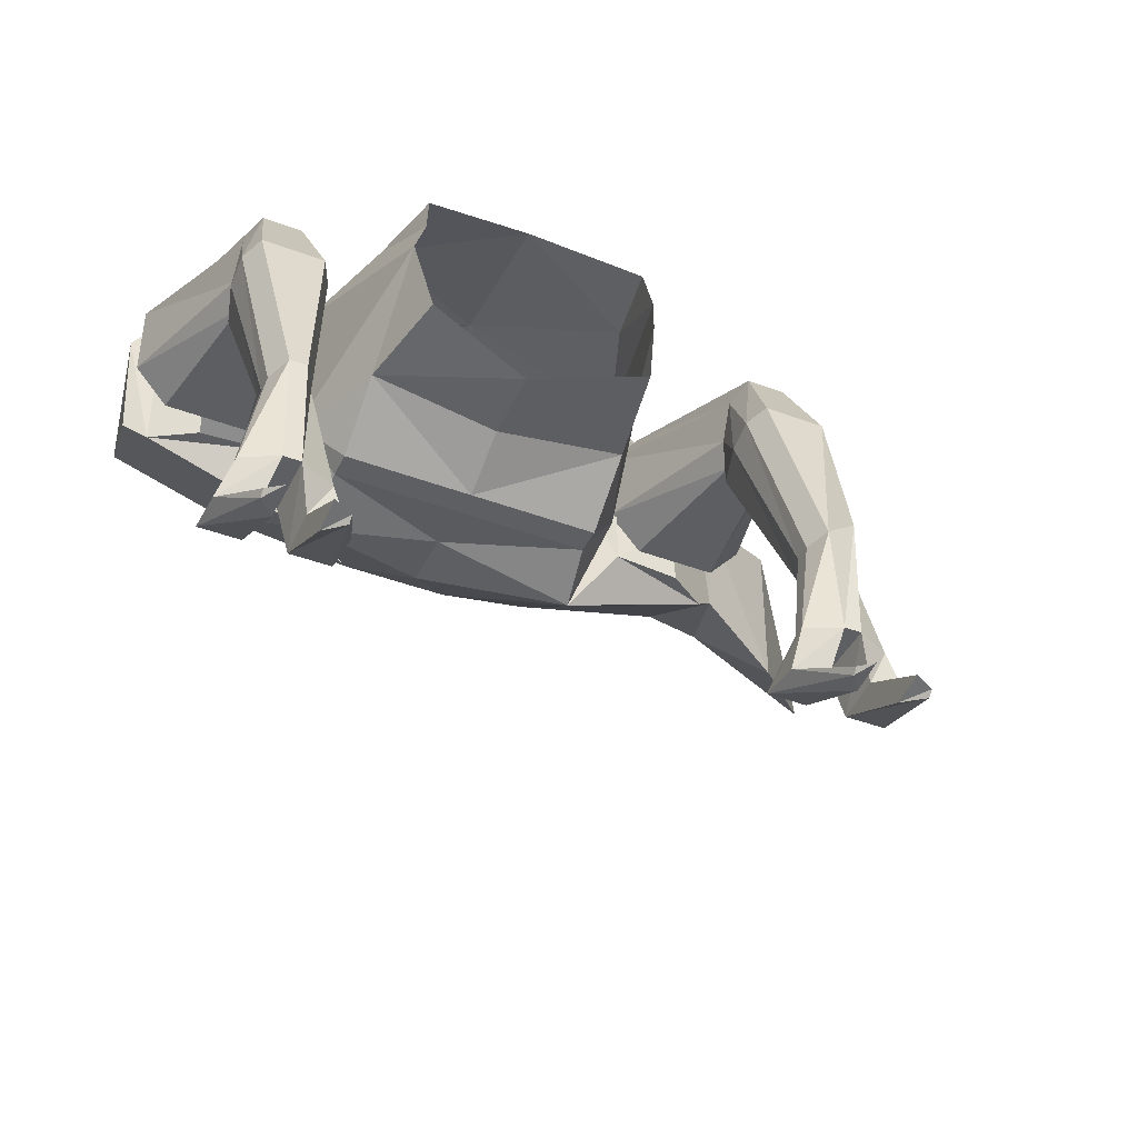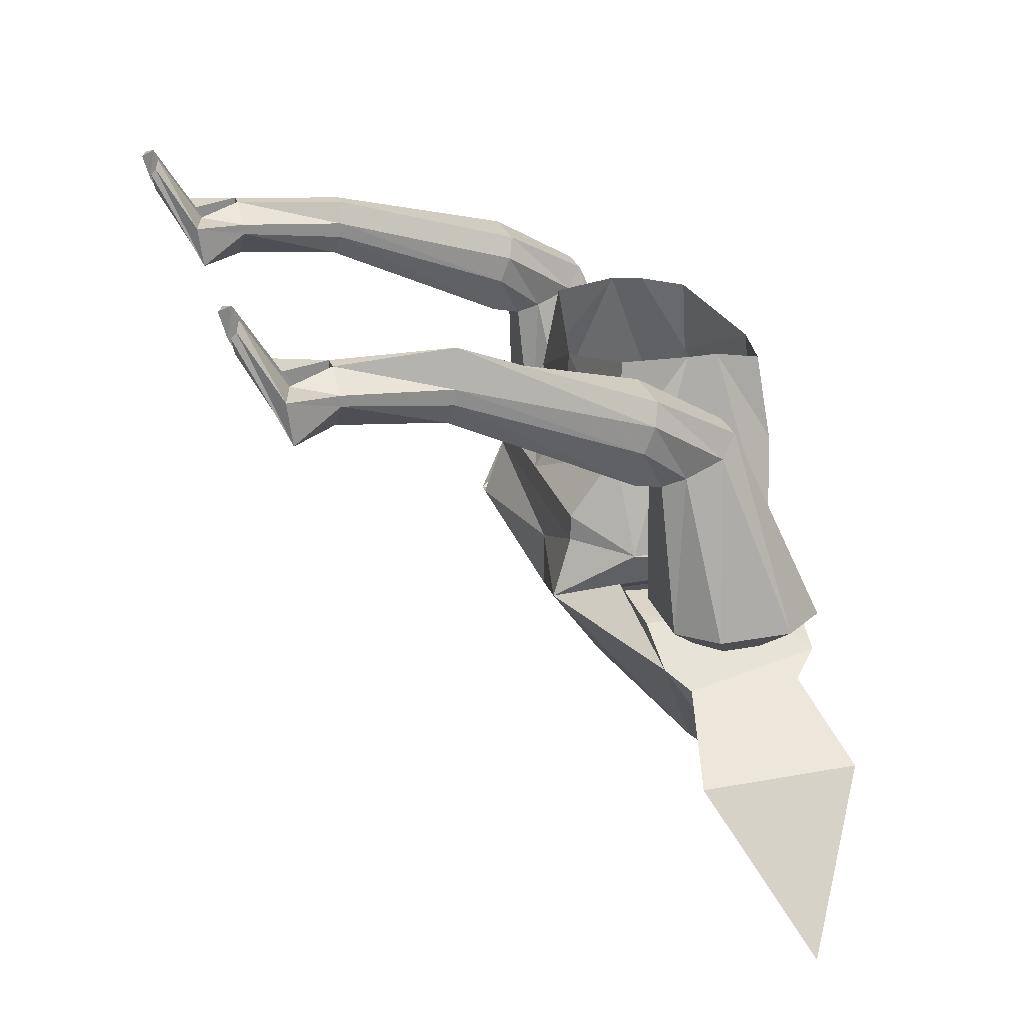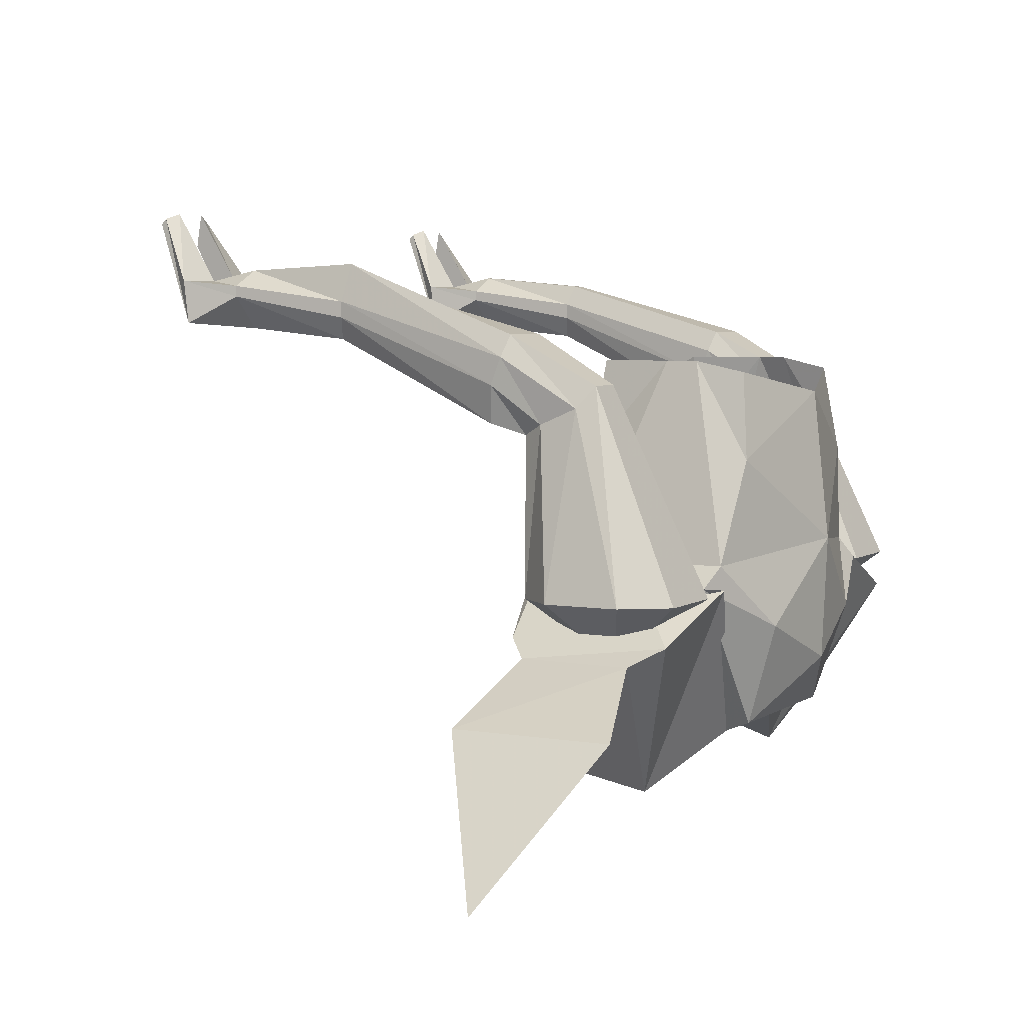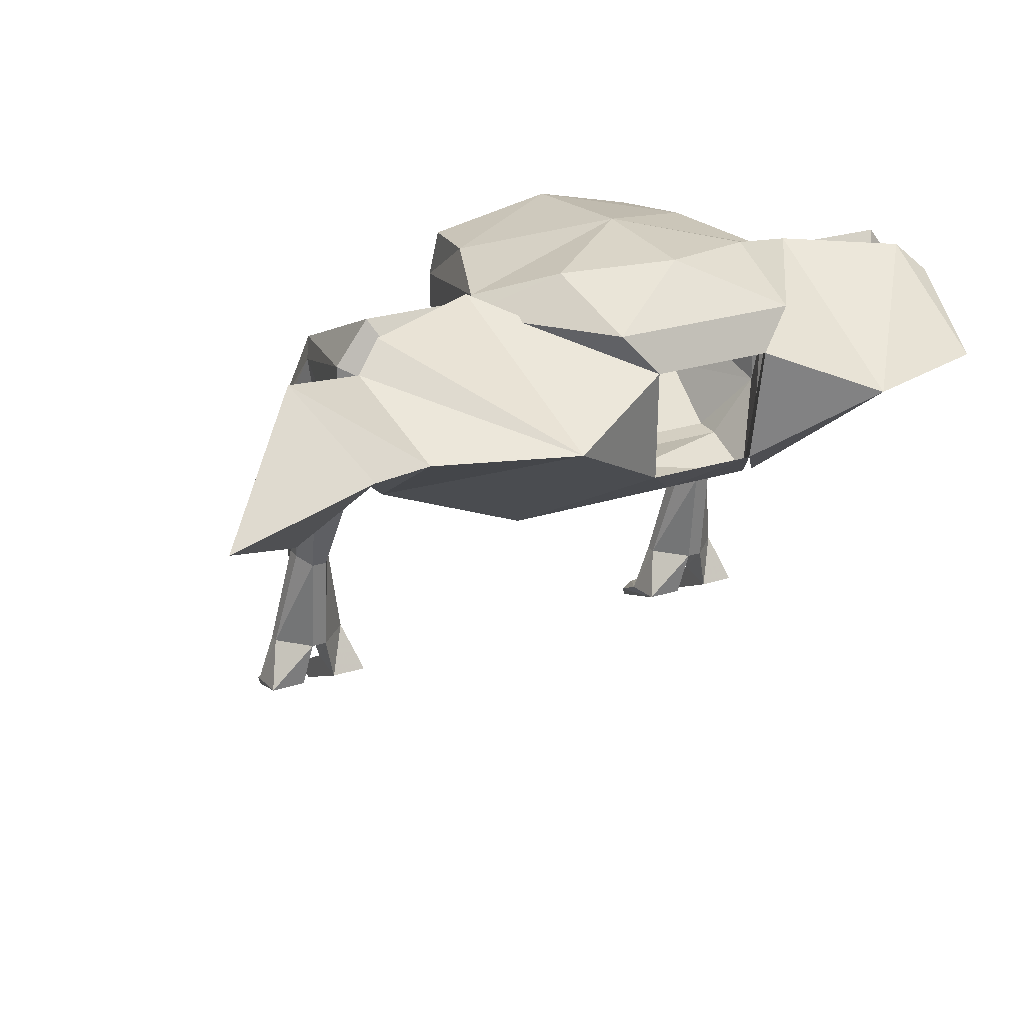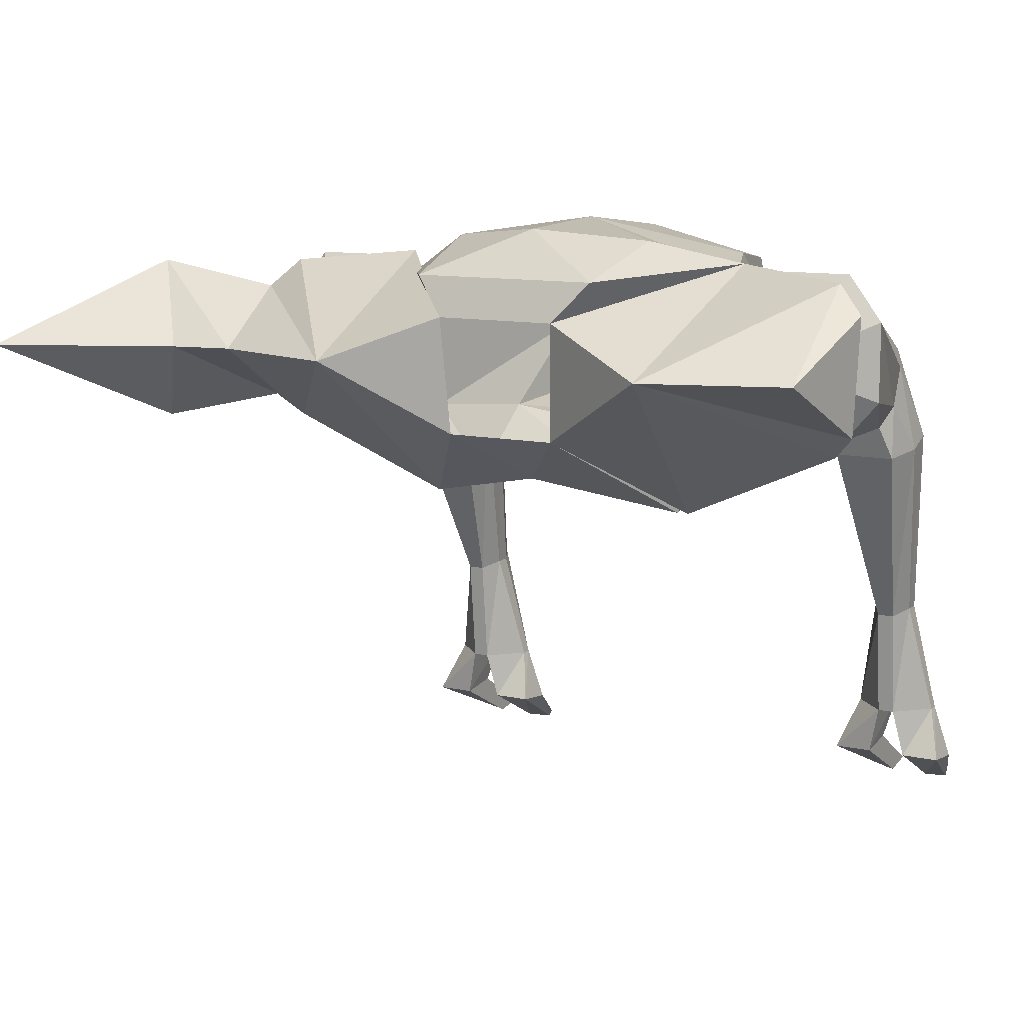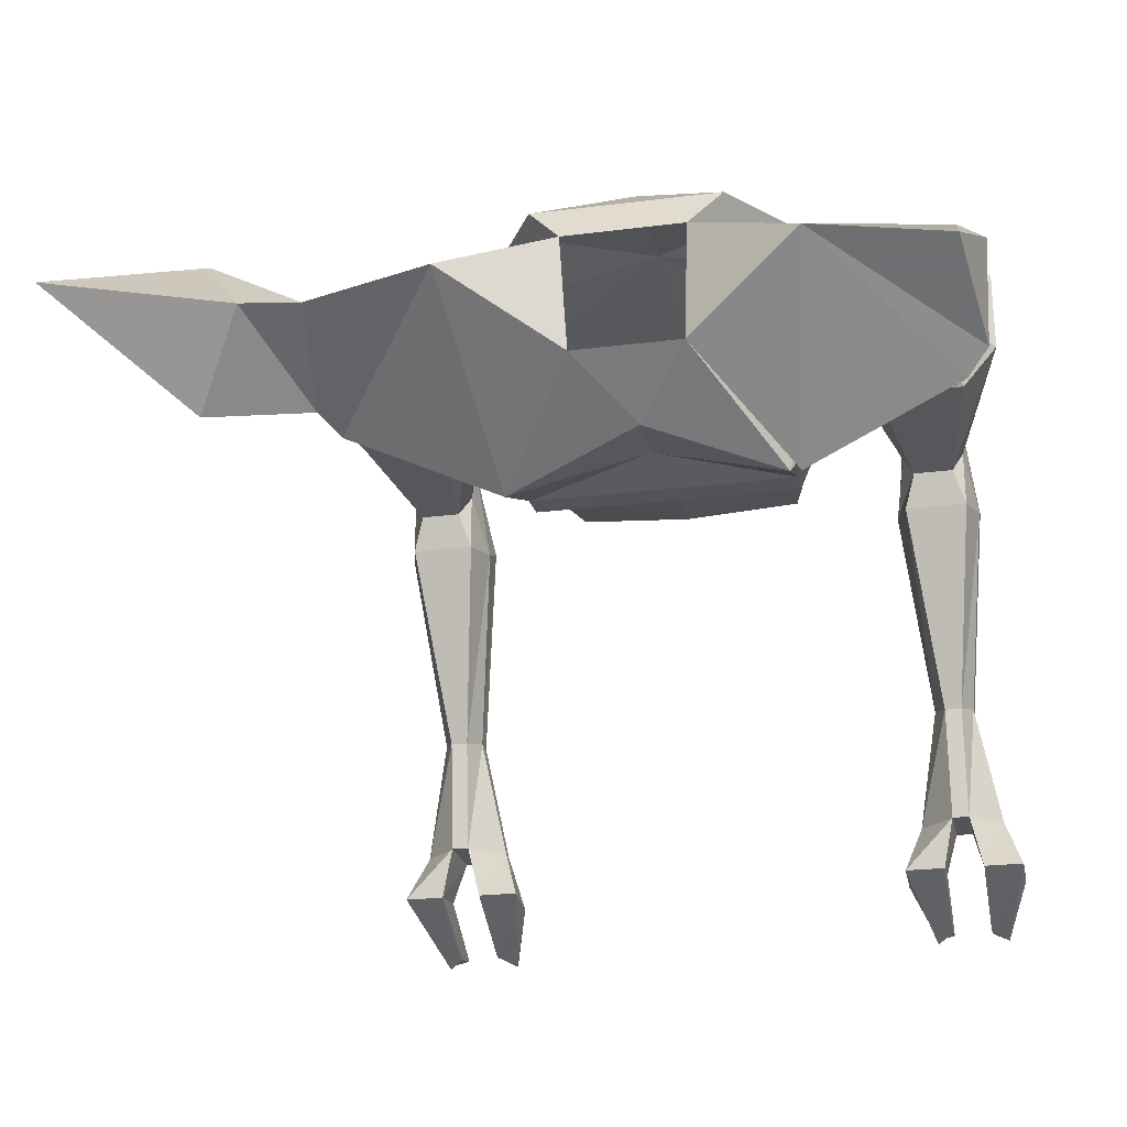
<metadata>
{"format":"obj","ext":"obj","renderer":"f3d","projection":"perspective","resolution":1024,"background":"white","views":[{"elev":-41.5,"azim":155.5,"up":"+Z"},{"elev":26.1,"azim":-106.3,"up":"+Y"},{"elev":4.9,"azim":-61.7,"up":"+Y"},{"elev":25.6,"azim":-27.2,"up":"+Z"},{"elev":10.9,"azim":28.8,"up":"+Z"},{"elev":-23.3,"azim":12.1,"up":"+Z"}]}
</metadata>
<code>
v 0.01562 -1.102 0.02344
v 0.01562 -1.062 0.02344
v 0.2031 -1.102 0.02344
v 0.01562 -1.188 0.03906
v -0.1719 -1.102 0.02344
v -0.1719 -1.062 0.02344
v -0.1719 -0.9688 0.09375
v 0.01562 -0.9766 0.07031
v 0.2031 -0.9688 0.09375
v 0.2031 -1.062 0.02344
v 0.2578 -1.117 0.1094
v 0.2031 -1.188 -0.007812
v 0.01562 -1.273 0.03906
v -0.1875 -1.188 -0.007812
v -0.2266 -1.117 0.1094
v -0.1562 -0.8281 0.2109
v -0.1484 -0.8281 0.1094
v 0.01562 -0.875 0.07812
v 0.1719 -0.8281 0.1094
v 0.2031 -0.8281 0.2109
v 0.01562 -0.875 0.375
v 0.01562 -1.094 0.3984
v 0.2031 -0.9688 0.3438
v 0.1797 -0.8438 0.3281
v 0.1875 -0.8281 0.2578
v 0.2578 -1.117 0.3281
v 0.2812 -1.148 0.3438
v 0.09375 -1.367 0.1094
v -0.0625 -1.367 0.1094
v -0.2266 -1.453 0.2109
v -0.4141 -1.211 0.09375
v -0.25 -1.148 0.07812
v -0.1875 -1.195 0.2734
v -0.4141 -1.211 0.3281
v -0.3516 -1.164 0.08594
v -0.1719 -0.9688 0.3438
v -0.1484 -0.8438 0.3281
v -0.1562 -0.8281 0.2578
v -0.2266 -1.117 0.3281
v -0.1328 -1.211 0.375
v 0.01562 -1.273 0.3906
v 0.1641 -1.211 0.375
v -0.75 -1.516 0.2109
v -0.5859 -1.312 0.09375
v -0.5078 -1.406 0.2109
v -0.5859 -1.312 0.3281
v -0.4531 -1.234 0.2891
v -0.4453 -1.234 0.125
v -0.4219 -1.391 0.2109
v -0.25 -1.148 0.3438
v -0.07031 -1.383 0.2734
v -0.25 -1.148 0.2734
v -0.3516 -1.164 0.2734
v -0.25 -1.148 0.2422
v -0.25 -1.148 0.3125
v -0.1172 -1.359 0.3281
v 0.01562 -1.359 0.3281
v 0.1484 -1.359 0.3281
v 0.1016 -1.383 0.2734
v 0.4844 -1.234 0.2891
v 0.4531 -1.391 0.2109
v 0.4766 -1.234 0.125
v 0.4453 -1.211 0.09375
v 0.4453 -1.211 0.3281
v 0.2578 -1.453 0.2109
v 0.2188 -1.188 -0.007812
v 0.2812 -1.148 0.07812
v 0.3828 -1.164 0.08594
v 0.3828 -1.164 0.2734
v 0.2812 -1.148 0.2734
v 0.2188 -1.195 0.2734
v 0.2812 -1.148 0.2422
v -0.2422 -1.156 0.1641
v -0.2422 -1.156 0.2734
v -0.3438 -1.25 0.2188
v -0.2891 -1.156 0.1094
v -0.3203 -0.9297 0.09375
v -0.3047 -0.9141 0.125
v -0.3047 -0.8906 0.1797
v -0.2891 -1.156 0.3359
v -0.4062 -1.156 0.3359
v -0.4531 -1.156 0.2734
v -0.4531 -1.156 0.1641
v -0.4062 -1.156 0.1094
v -0.375 -0.9297 0.09375
v -0.3906 -0.9141 0.04688
v -0.3047 -0.9141 0.04688
v -0.2891 -0.8594 0.05469
v -0.2891 -0.8203 0.07031
v -0.3203 -0.8594 0.2031
v -0.375 -0.8594 0.2031
v -0.3906 -0.8906 0.1797
v -0.3906 -0.9141 0.125
v -0.4062 -0.8594 0.05469
v -0.375 -0.7656 -0.2109
v -0.3594 -0.7969 -0.2188
v -0.3359 -0.7969 -0.2188
v -0.3203 -0.7656 -0.2109
v -0.3203 -0.7422 -0.2109
v -0.3047 -0.7891 0.07812
v -0.3906 -0.7891 0.07812
v -0.4062 -0.8203 0.07031
v -0.375 -0.7422 -0.2109
v -0.4062 -0.7188 -0.375
v -0.4062 -0.7344 -0.375
v -0.3594 -0.7812 -0.375
v -0.3359 -0.7812 -0.375
v -0.2891 -0.7344 -0.375
v -0.2891 -0.7188 -0.375
v -0.3359 -0.7109 -0.2031
v -0.3594 -0.6875 -0.2031
v -0.3594 -0.6953 -0.375
v -0.375 -0.7109 -0.4375
v -0.4297 -0.7109 -0.4531
v -0.4297 -0.7734 -0.4453
v -0.375 -0.7734 -0.4453
v -0.3359 -0.6953 -0.375
v -0.3203 -0.7109 -0.4375
v -0.3203 -0.7734 -0.4453
v -0.2656 -0.7734 -0.4453
v -0.2656 -0.7109 -0.4531
v 0.3516 -0.8594 0.2031
v 0.4062 -0.8594 0.2031
v 0.4219 -0.7891 0.07812
v 0.3359 -0.7891 0.07812
v 0.3359 -0.8906 0.1797
v 0.2734 -1.156 0.2734
v 0.3203 -1.156 0.3359
v 0.4375 -1.156 0.3359
v 0.4219 -0.8906 0.1797
v 0.4375 -0.8203 0.07031
v 0.4062 -0.7422 -0.2109
v 0.3906 -0.7109 -0.2031
v 0.3672 -0.7109 -0.2031
v 0.3203 -0.8203 0.07031
v 0.3359 -0.9141 0.125
v 0.2734 -1.156 0.1641
v 0.375 -1.25 0.2188
v 0.4844 -1.156 0.2734
v 0.4219 -0.9141 0.125
v 0.4375 -0.8594 0.05469
v 0.4062 -0.7656 -0.2109
v 0.4375 -0.7344 -0.375
v 0.4375 -0.7188 -0.375
v 0.3906 -0.6953 -0.375
v 0.3672 -0.6953 -0.375
v 0.3516 -0.7422 -0.2109
v 0.3203 -0.8594 0.05469
v 0.3516 -0.9297 0.09375
v 0.3203 -1.156 0.1094
v 0.4375 -1.156 0.1094
v 0.4844 -1.156 0.1641
v 0.4062 -0.9297 0.09375
v 0.4219 -0.9141 0.04688
v 0.3906 -0.7969 -0.2188
v 0.3906 -0.7812 -0.375
v 0.4062 -0.7734 -0.4453
v 0.4609 -0.7734 -0.4453
v 0.4609 -0.7109 -0.4531
v 0.4062 -0.7109 -0.4375
v 0.3672 -0.7812 -0.375
v 0.3516 -0.7734 -0.4453
v 0.3516 -0.7109 -0.4375
v 0.3203 -0.7188 -0.375
v 0.3516 -0.7656 -0.2109
v 0.3359 -0.9141 0.04688
v 0.3672 -0.7969 -0.2188
v -0.375 -0.6562 -0.5078
v -0.375 -0.6094 -0.5
v -0.3984 -0.6172 -0.5078
v -0.3984 -0.625 -0.5156
v -0.2969 -0.6172 -0.5078
v -0.3203 -0.6094 -0.5
v -0.3203 -0.6562 -0.5078
v -0.2969 -0.625 -0.5156
v 0.3203 -0.7344 -0.375
v 0.2969 -0.7109 -0.4531
v 0.2969 -0.7734 -0.4453
v 0.3281 -0.625 -0.5156
v 0.3516 -0.6562 -0.5078
v 0.3516 -0.6094 -0.5
v 0.4062 -0.6562 -0.5078
v 0.4297 -0.625 -0.5156
v 0.4062 -0.6094 -0.5
v 0.4297 -0.6172 -0.5078
v 0.3281 -0.6172 -0.5078
f 1 2 3
f 1 5 2
f 2 5 6
f 2 6 7
f 2 7 8
f 2 8 9
f 2 9 10
f 2 10 3
f 3 10 11
f 5 15 6
f 6 15 7
f 7 15 16
f 7 16 17
f 7 17 18
f 7 18 8
f 8 18 9
f 9 18 19
f 9 19 20
f 9 20 11
f 9 11 10
f 21 22 23
f 21 23 24
f 24 23 25
f 25 23 26
f 25 26 20
f 20 26 11
f 36 22 21
f 36 21 37
f 36 37 38
f 36 38 39
f 36 39 22
f 22 26 23
f 15 39 38
f 15 38 16
f 73 74 75
f 73 75 76
f 73 76 77
f 73 77 78
f 73 78 74
f 74 78 79
f 74 79 80
f 74 80 75
f 75 80 81
f 75 81 82
f 75 82 83
f 75 83 84
f 75 84 76
f 76 84 85
f 76 85 77
f 77 85 86
f 77 86 87
f 77 87 78
f 78 87 88
f 78 88 79
f 79 88 89
f 79 89 90
f 79 90 80
f 80 90 81
f 81 90 91
f 81 91 82
f 82 91 92
f 82 92 83
f 83 92 93
f 83 93 84
f 84 93 85
f 85 93 94
f 85 94 86
f 86 94 95
f 86 95 96
f 86 96 87
f 87 96 97
f 87 97 88
f 88 97 98
f 88 98 89
f 89 98 99
f 89 99 100
f 89 100 90
f 90 100 91
f 91 100 101
f 91 101 92
f 92 101 102
f 92 102 93
f 93 102 94
f 94 102 103
f 94 103 95
f 95 103 104
f 95 104 105
f 95 105 96
f 96 105 106
f 96 106 97
f 97 106 107
f 97 107 98
f 98 107 108
f 98 108 99
f 99 108 109
f 99 109 110
f 99 110 100
f 100 110 101
f 101 110 111
f 101 111 102
f 102 111 103
f 103 111 112
f 103 112 104
f 104 112 113
f 104 113 114
f 104 114 105
f 105 114 115
f 105 115 106
f 106 115 116
f 106 116 112
f 106 112 107
f 106 107 117
f 106 117 112
f 112 117 107
f 107 117 118
f 107 118 119
f 107 119 108
f 108 119 120
f 108 120 109
f 109 120 121
f 109 121 117
f 109 117 110
f 110 117 111
f 111 117 112
f 122 123 124
f 122 124 125
f 122 125 126
f 122 126 127
f 122 127 128
f 122 128 123
f 123 128 129
f 123 129 130
f 123 130 131
f 123 131 124
f 124 131 132
f 124 132 133
f 124 133 125
f 125 133 134
f 125 134 135
f 125 135 126
f 126 135 136
f 126 136 137
f 126 137 127
f 127 137 138
f 127 138 128
f 128 138 129
f 129 138 139
f 129 139 130
f 130 139 140
f 130 140 141
f 130 141 131
f 131 141 142
f 131 142 132
f 132 142 143
f 132 143 144
f 132 144 133
f 133 144 145
f 133 145 134
f 134 145 146
f 134 146 147
f 134 147 135
f 135 147 148
f 135 148 136
f 136 148 149
f 136 149 150
f 136 150 137
f 137 150 138
f 138 150 151
f 138 151 152
f 138 152 139
f 139 152 140
f 140 152 153
f 140 153 154
f 140 154 141
f 141 154 155
f 141 155 142
f 142 155 156
f 142 156 143
f 143 156 157
f 143 157 158
f 143 158 144
f 144 158 159
f 144 159 145
f 145 159 160
f 145 160 156
f 145 156 146
f 145 146 161
f 145 161 156
f 156 161 146
f 146 161 162
f 146 162 163
f 146 163 164
f 146 164 147
f 147 164 165
f 147 165 148
f 148 165 166
f 148 166 149
f 149 166 153
f 149 153 151
f 149 151 150
f 153 166 154
f 154 166 167
f 154 167 155
f 155 167 161
f 155 161 156
f 153 152 151
f 116 113 112
f 113 116 168
f 113 168 169
f 113 169 114
f 114 169 170
f 114 170 115
f 115 170 171
f 115 171 116
f 116 171 168
f 168 171 170
f 168 170 169
f 117 121 118
f 118 121 172
f 118 172 173
f 118 173 119
f 119 173 174
f 119 174 120
f 120 174 175
f 120 175 121
f 121 175 172
f 172 175 173
f 173 175 174
f 176 161 167
f 176 167 165
f 176 165 164
f 176 164 177
f 176 177 178
f 176 178 161
f 161 178 162
f 162 178 179
f 162 179 180
f 162 180 163
f 163 180 181
f 163 181 177
f 163 177 164
f 182 183 158
f 182 158 157
f 182 157 184
f 182 184 183
f 183 184 185
f 183 185 159
f 183 159 158
f 185 184 160
f 185 160 159
f 184 157 160
f 160 157 156
f 177 181 186
f 177 186 178
f 178 186 179
f 179 186 180
f 180 186 181
f 166 165 167
f 1 3 4
f 1 4 5
f 3 11 12
f 3 12 4
f 4 12 13
f 4 13 14
f 4 14 5
f 5 14 15
f 11 26 27
f 11 27 12
f 12 27 28
f 12 28 13
f 13 28 29
f 13 29 14
f 22 39 40
f 22 40 41
f 22 41 42
f 22 42 26
f 55 39 15
f 55 15 14
f 55 14 29
f 55 29 51
f 55 51 56
f 55 56 40
f 55 40 39
f 41 57 58
f 41 58 42
f 42 58 27
f 42 27 26
f 56 57 41
f 56 41 40
f 51 57 56
f 57 51 59
f 57 59 58
f 58 59 27
f 27 59 28
f 14 29 30
f 14 30 31
f 14 31 32
f 14 32 33
f 14 33 34
f 14 34 31
f 31 34 35
f 31 35 32
f 47 49 30
f 47 30 34
f 47 34 48
f 48 34 31
f 48 31 49
f 31 30 49
f 50 30 51
f 51 30 29
f 33 52 50
f 33 50 34
f 34 50 53
f 34 53 35
f 54 52 33
f 54 33 32
f 30 50 34
f 60 61 62
f 60 62 63
f 60 63 64
f 60 64 61
f 61 64 65
f 61 65 62
f 62 65 63
f 63 65 66
f 63 66 67
f 63 67 68
f 63 68 64
f 64 68 69
f 64 69 27
f 64 27 65
f 65 27 59
f 65 59 28
f 65 28 66
f 27 70 71
f 27 71 64
f 66 71 67
f 67 71 72
f 72 71 70
f 43 44 45
f 43 45 46
f 43 46 44
f 44 46 45
f 47 48 44
f 47 44 46
f 47 46 49
f 48 49 45
f 48 45 44
f 49 46 45

</code>
